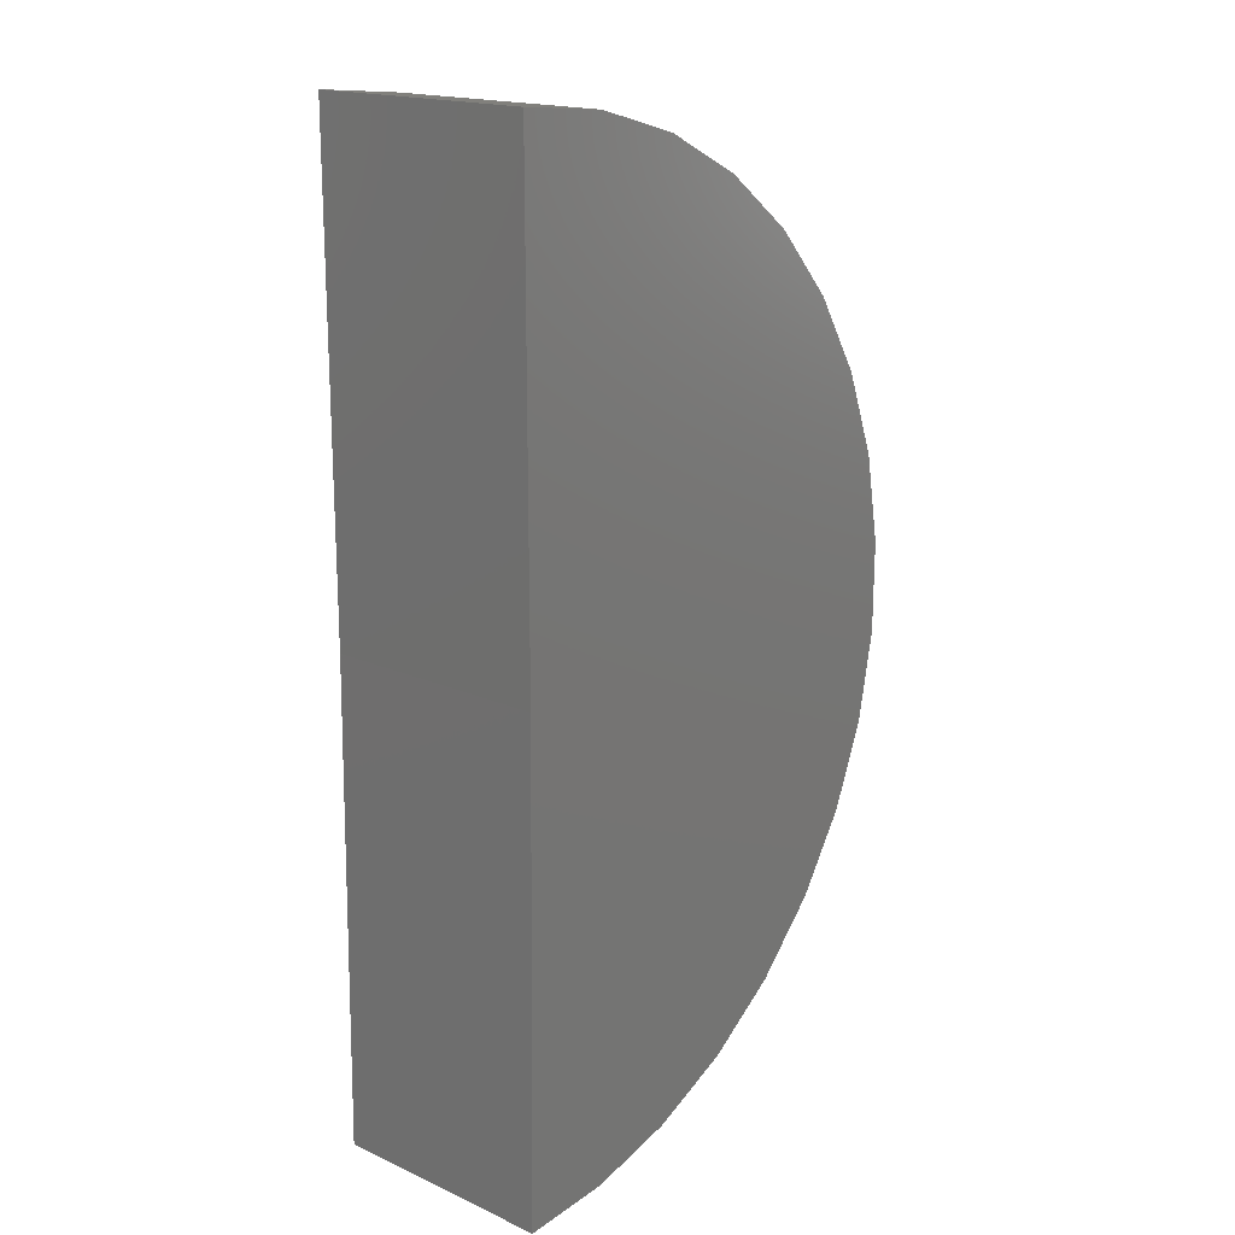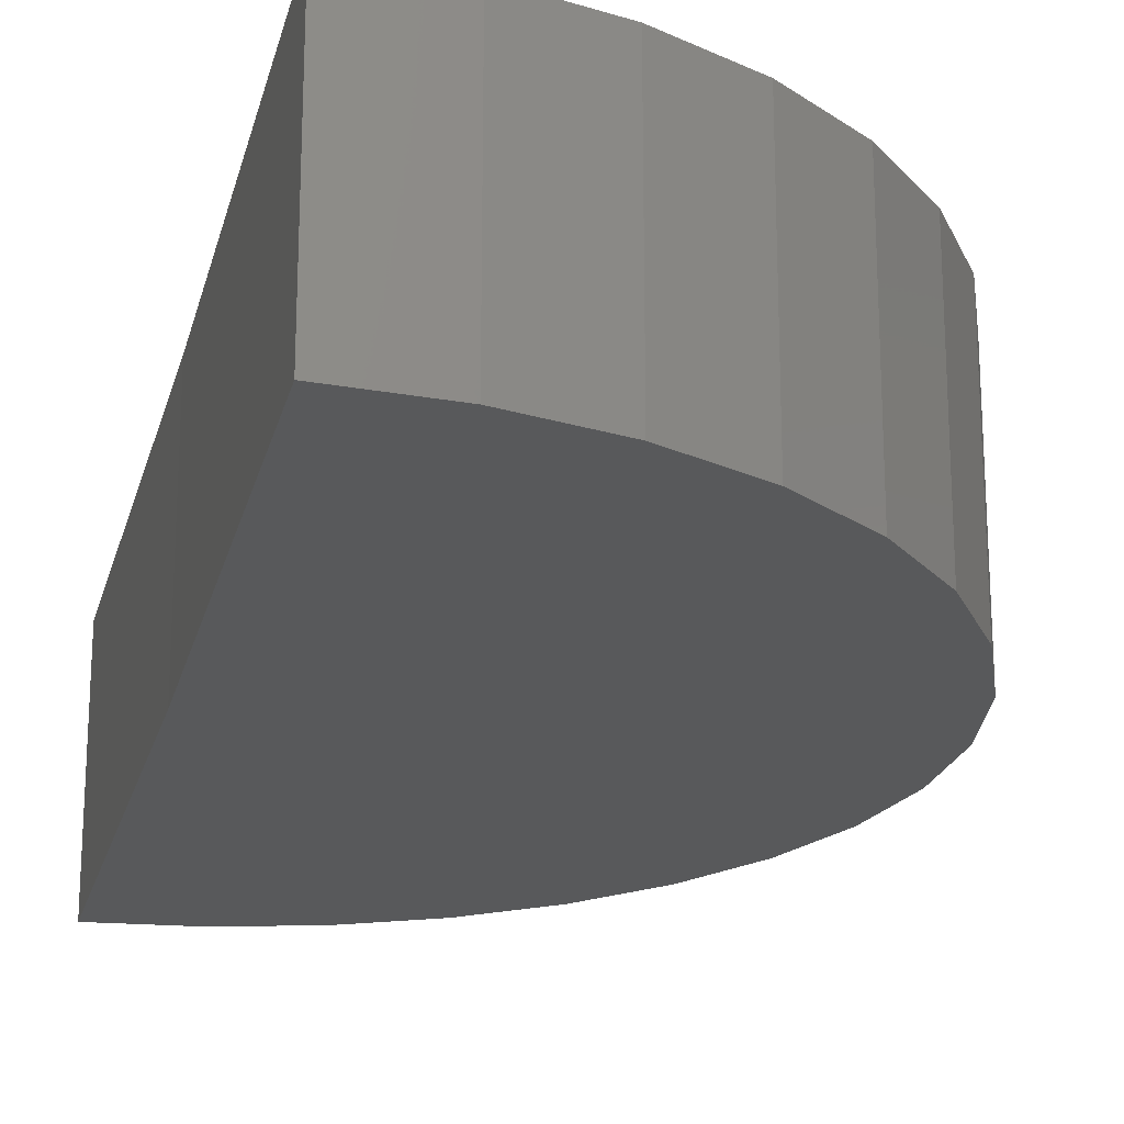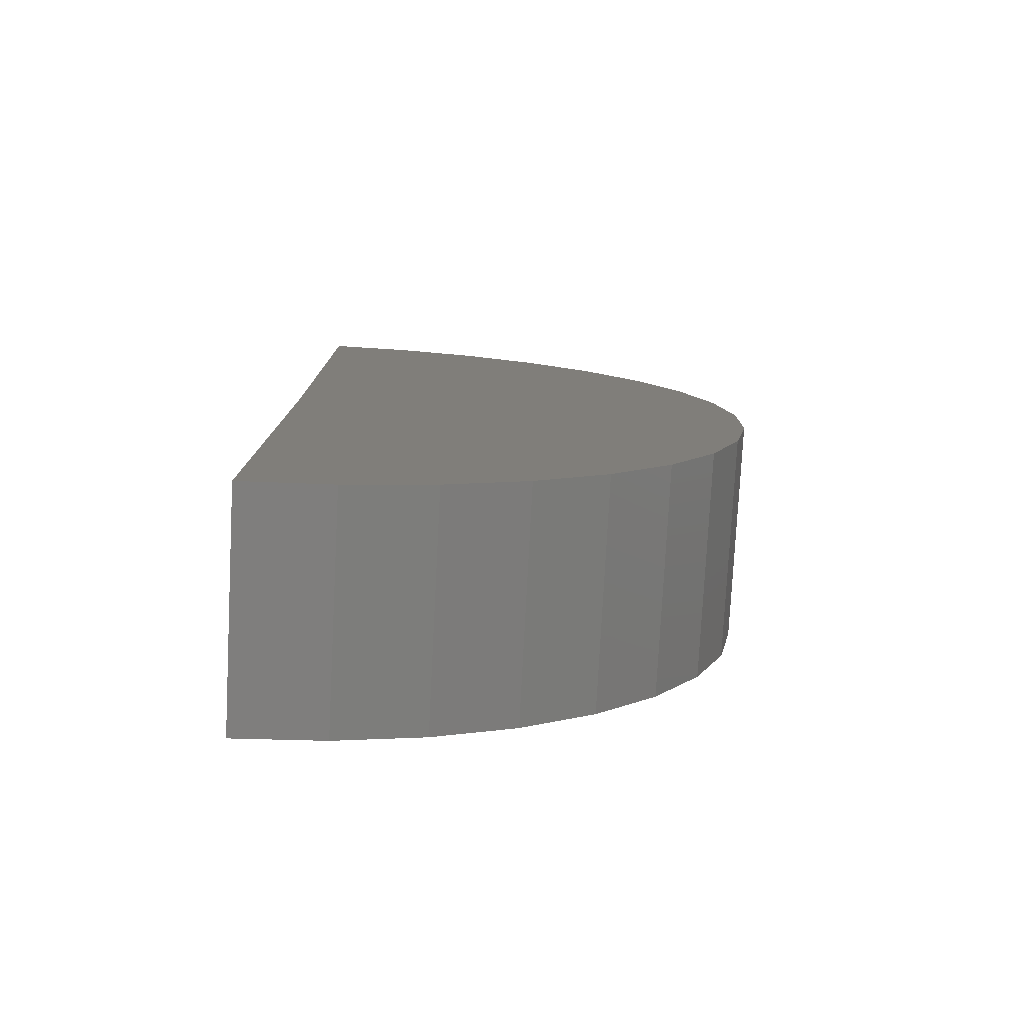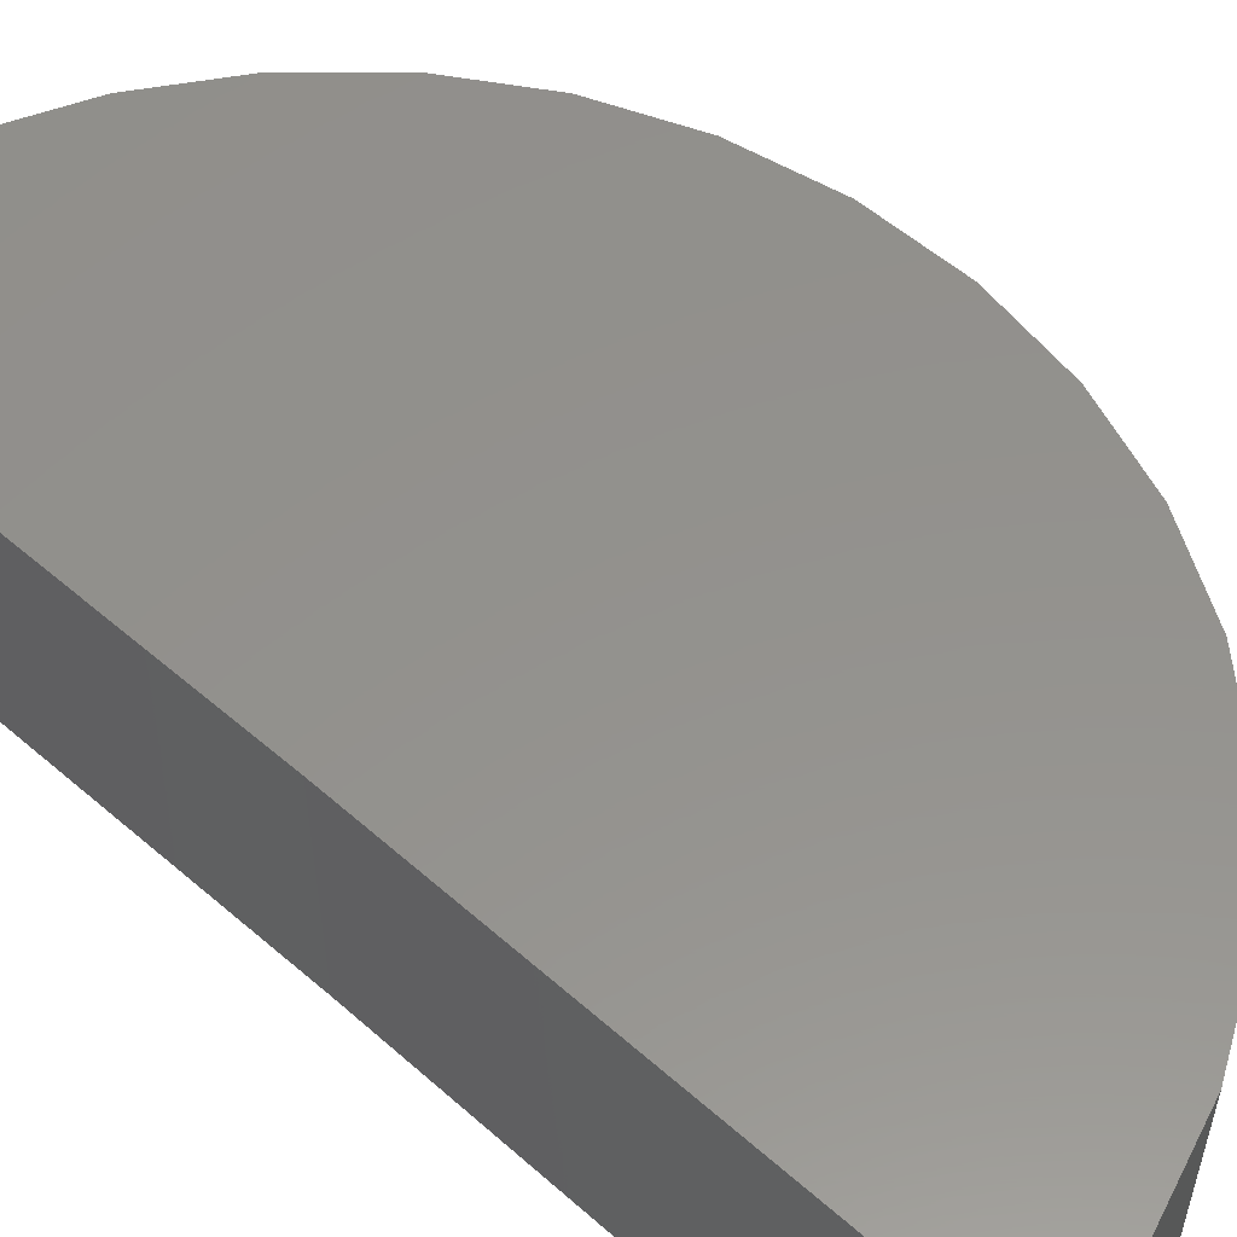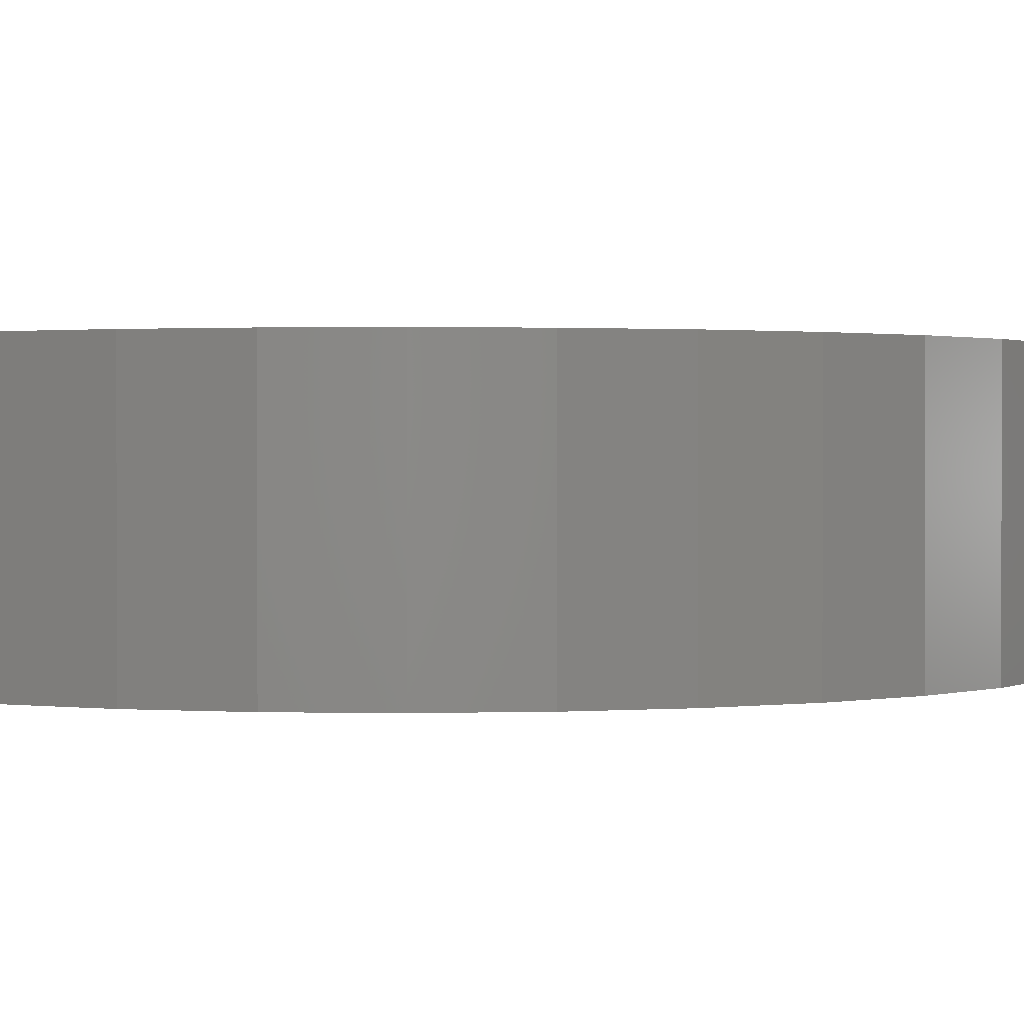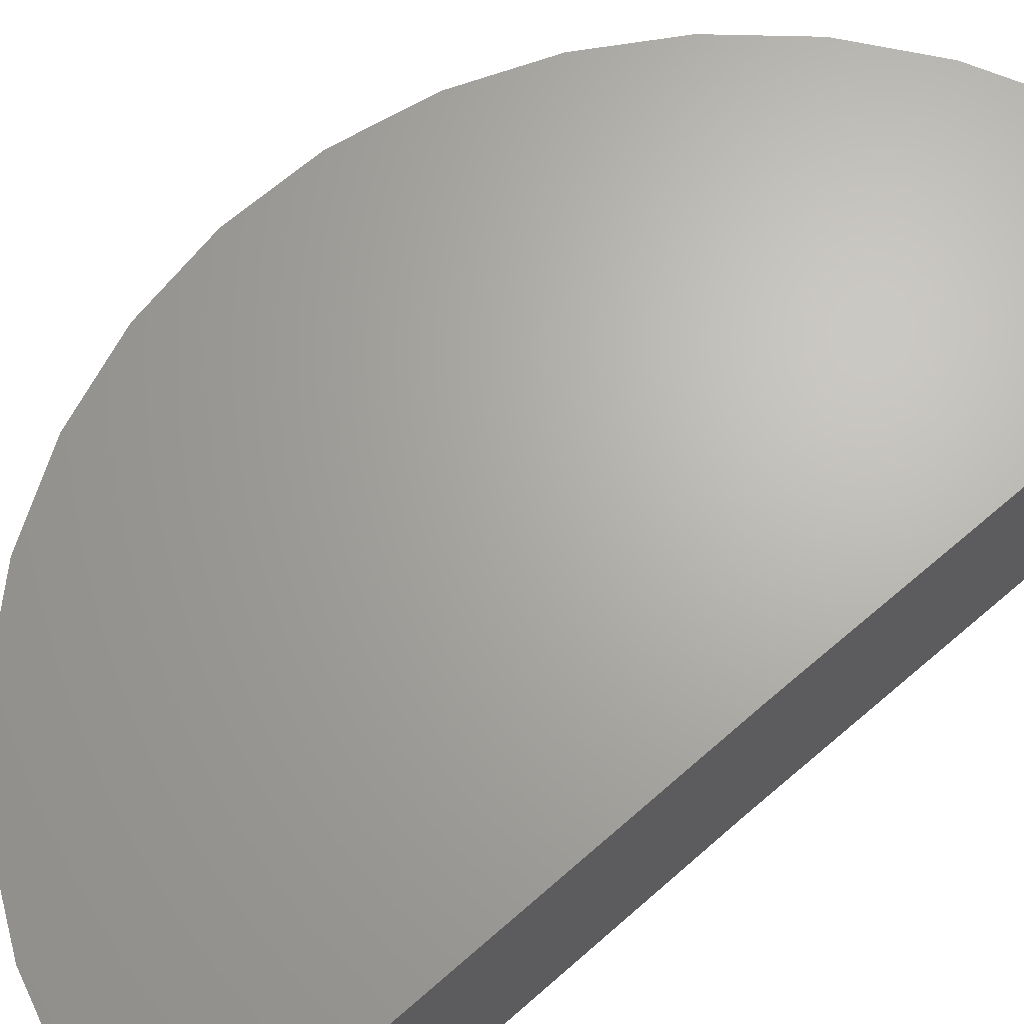
<metadata>
{"format":"stl","ext":"stl","renderer":"f3d","projection":"perspective","resolution":1024,"background":"white","views":[{"elev":17.7,"azim":-48.8,"up":"+Y"},{"elev":-21.2,"azim":-13.6,"up":"+Z"},{"elev":-78.3,"azim":-3.0,"up":"+Y"},{"elev":55.3,"azim":-47.8,"up":"+Z"},{"elev":1.1,"azim":72.7,"up":"+Z"},{"elev":66.3,"azim":-131.5,"up":"+Z"}]}
</metadata>
<code>
# stl→obj: 38 verts, 72 faces
v 0 0 0
v -0.00924 -0.7499 4.592e-17
v 0 2.175e-17 0.3553
v -0.00924 -0.7499 0.3553
v 0 0.75 -4.592e-17
v 0 0.75 0.3553
v 0.1293 -0.7388 0.3553
v 0.2633 -0.7023 0.3553
v 0.3883 -0.6416 0.3553
v 0.5 -0.559 0.3553
v 0.5946 -0.4572 0.3553
v 0.6687 -0.3396 0.3553
v 0.7199 -0.2105 0.3553
v 0.7463 -0.07407 0.3553
v 0.7472 0.06487 0.3553
v 0.7224 0.2016 0.3553
v 0.6728 0.3314 0.3553
v 0.6001 0.4498 0.3553
v 0.5069 0.5528 0.3553
v 0.3962 0.6368 0.3553
v 0.2719 0.699 0.3553
v 0.1383 0.7371 0.3553
v 0.1293 -0.7388 4.524e-17
v 0.2633 -0.7023 4.3e-17
v 0.3883 -0.6416 3.929e-17
v 0.5 -0.559 3.423e-17
v 0.5946 -0.4572 2.799e-17
v 0.6687 -0.3396 2.08e-17
v 0.7199 -0.2105 1.289e-17
v 0.7463 -0.07407 4.536e-18
v 0.7472 0.06487 -3.972e-18
v 0.7224 0.2016 -1.234e-17
v 0.6728 0.3314 -2.029e-17
v 0.6001 0.4498 -2.754e-17
v 0.5069 0.5528 -3.385e-17
v 0.3962 0.6368 -3.899e-17
v 0.2719 0.699 -4.28e-17
v 0.1383 0.7371 -4.514e-17
f 1 2 3
f 3 2 4
f 1 3 5
f 5 3 6
f 3 4 7
f 3 7 8
f 3 8 9
f 3 9 10
f 3 10 11
f 3 11 12
f 3 12 13
f 3 13 14
f 3 14 15
f 6 3 15
f 6 15 16
f 6 16 17
f 6 17 18
f 6 18 19
f 6 19 20
f 6 20 21
f 6 21 22
f 4 2 7
f 7 2 23
f 7 23 8
f 8 23 24
f 8 24 9
f 9 24 25
f 9 25 10
f 10 25 26
f 10 26 11
f 11 26 27
f 11 27 12
f 12 27 28
f 12 28 13
f 13 28 29
f 13 29 14
f 14 29 30
f 14 30 15
f 15 30 31
f 15 31 16
f 16 31 32
f 16 32 17
f 17 32 33
f 17 33 18
f 18 33 34
f 18 34 19
f 19 34 35
f 19 35 20
f 20 35 36
f 20 36 21
f 21 36 37
f 21 37 22
f 22 37 38
f 22 38 6
f 6 38 5
f 1 31 30
f 1 30 29
f 1 29 28
f 1 28 27
f 1 27 26
f 1 26 25
f 1 25 24
f 1 24 23
f 1 23 2
f 5 38 37
f 5 37 36
f 5 36 35
f 5 35 34
f 5 34 33
f 5 33 32
f 5 32 31
f 5 31 1

</code>
